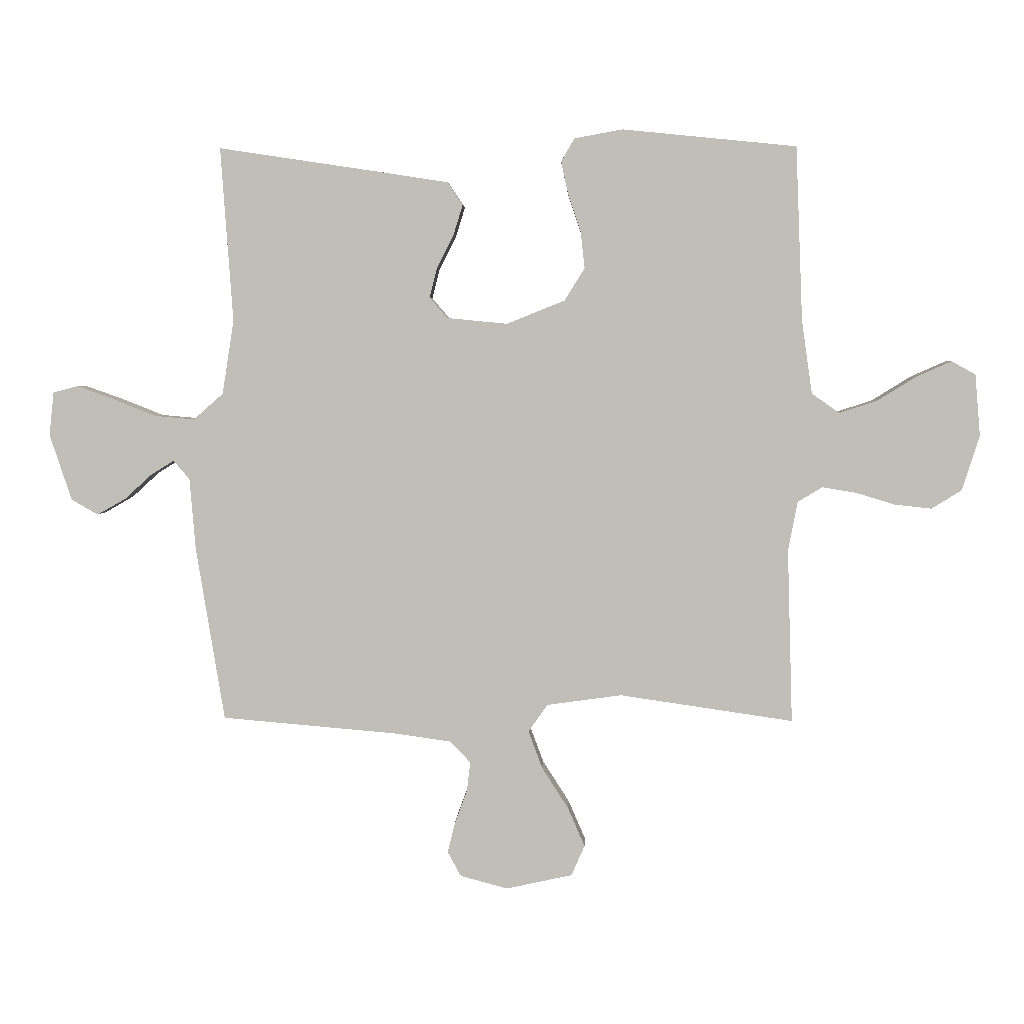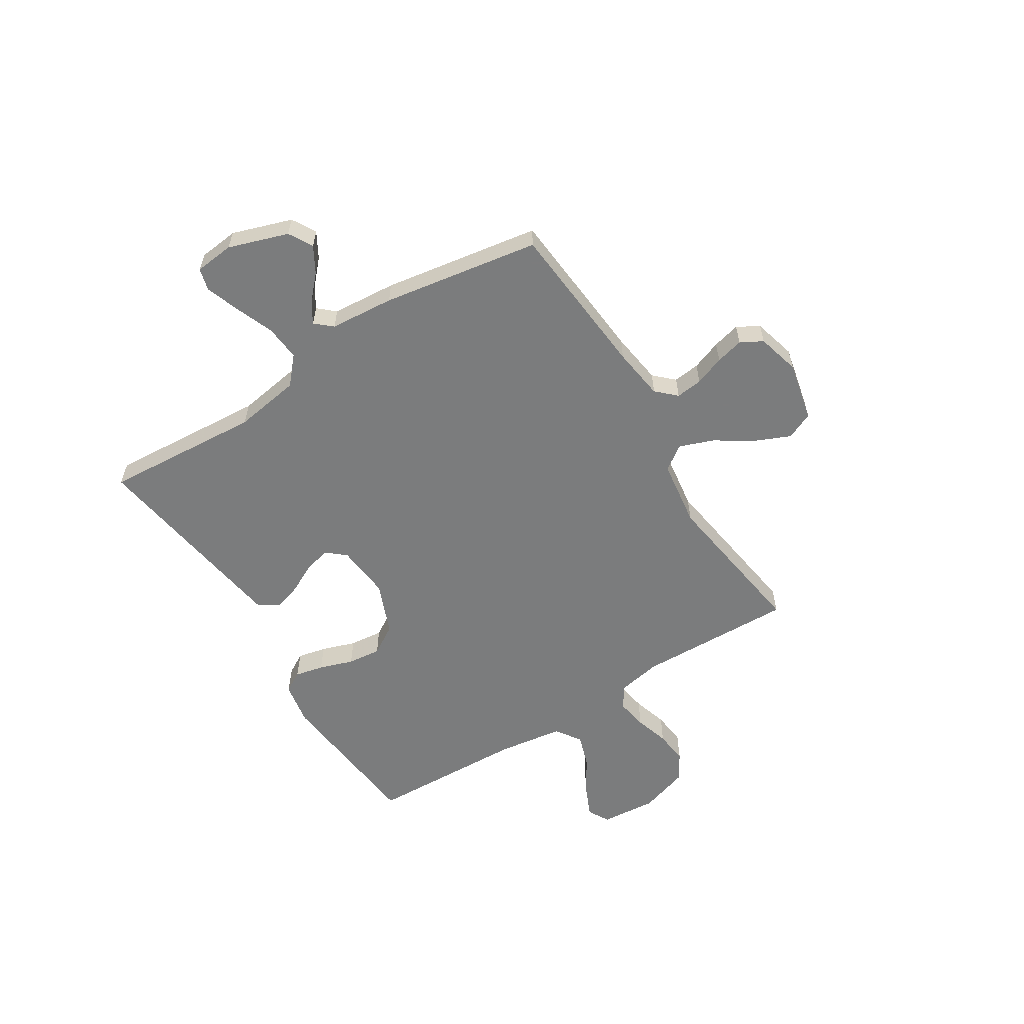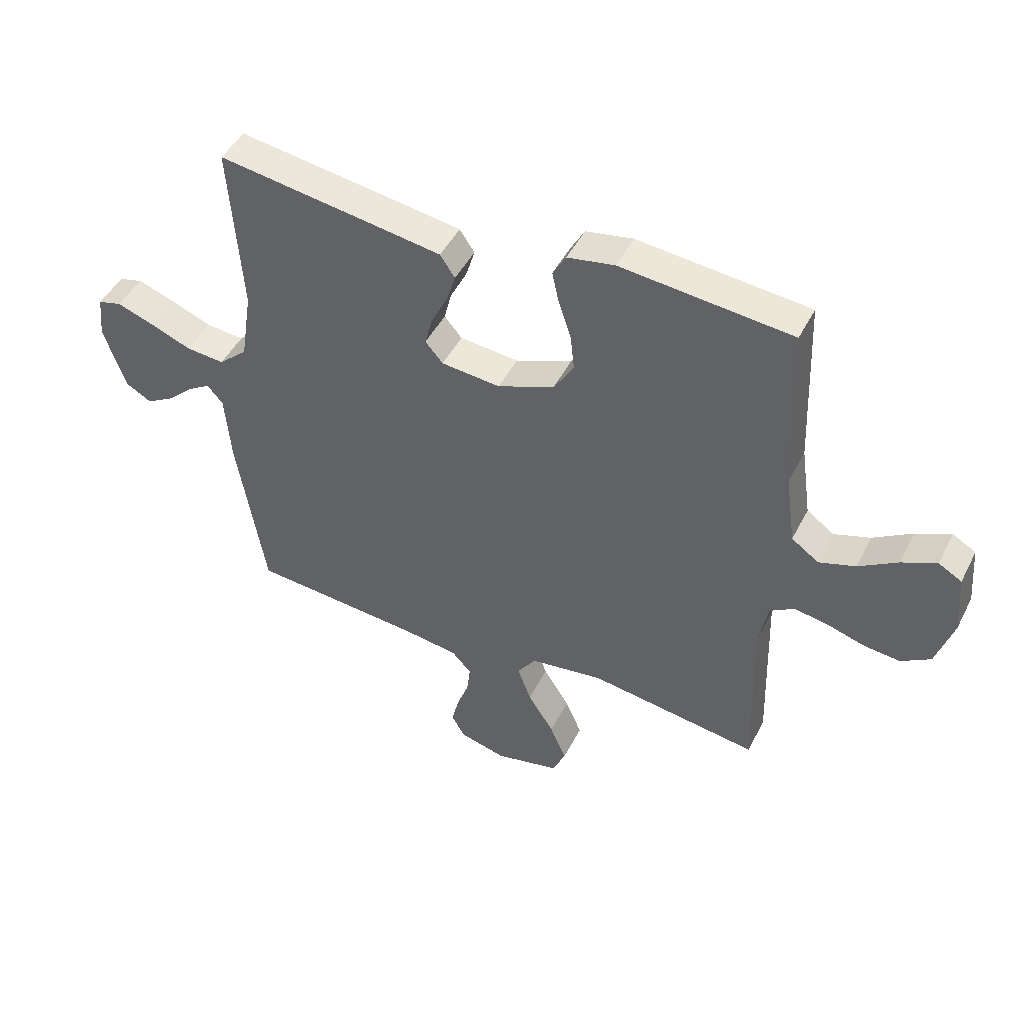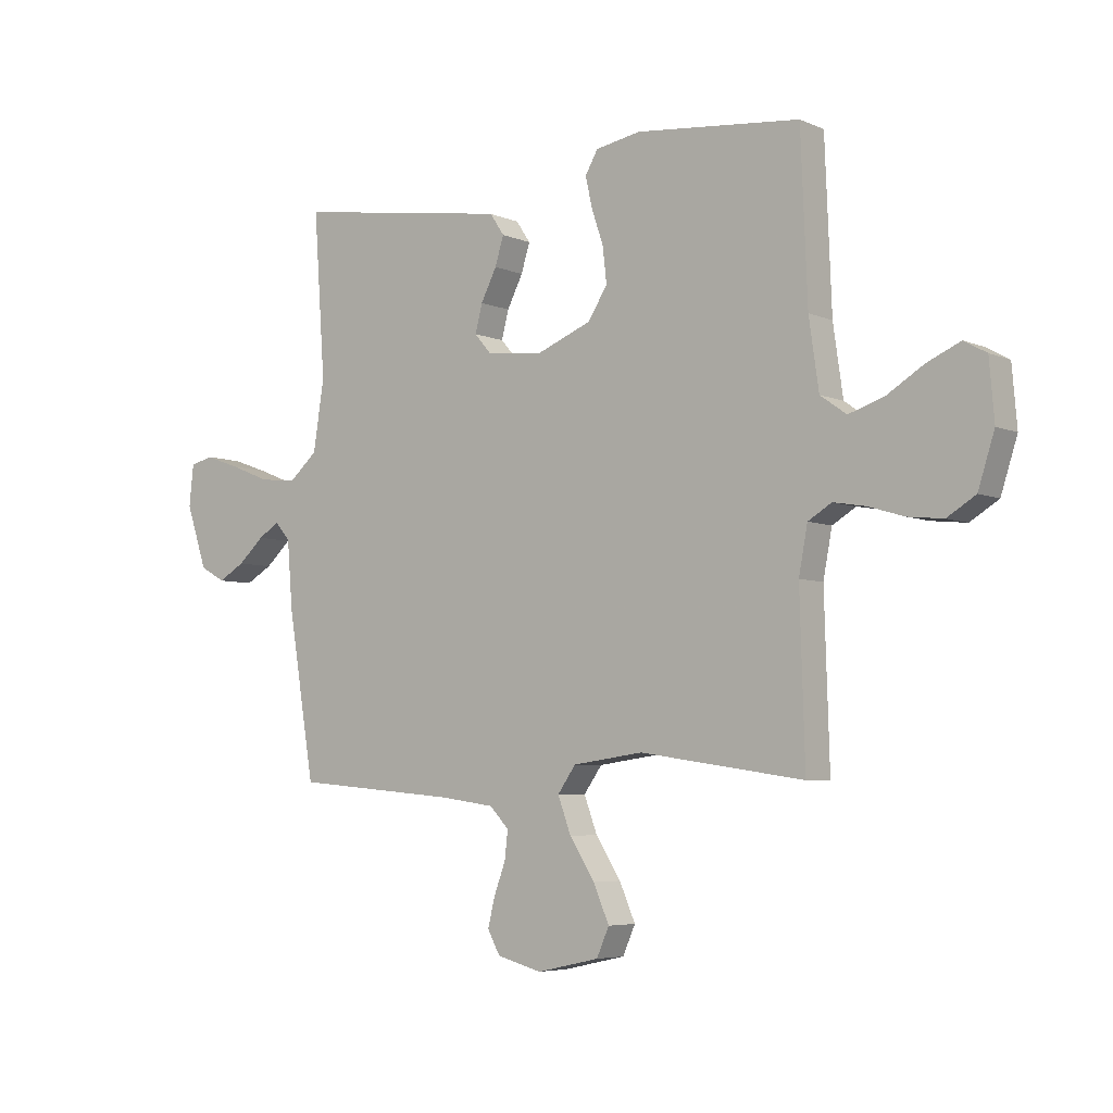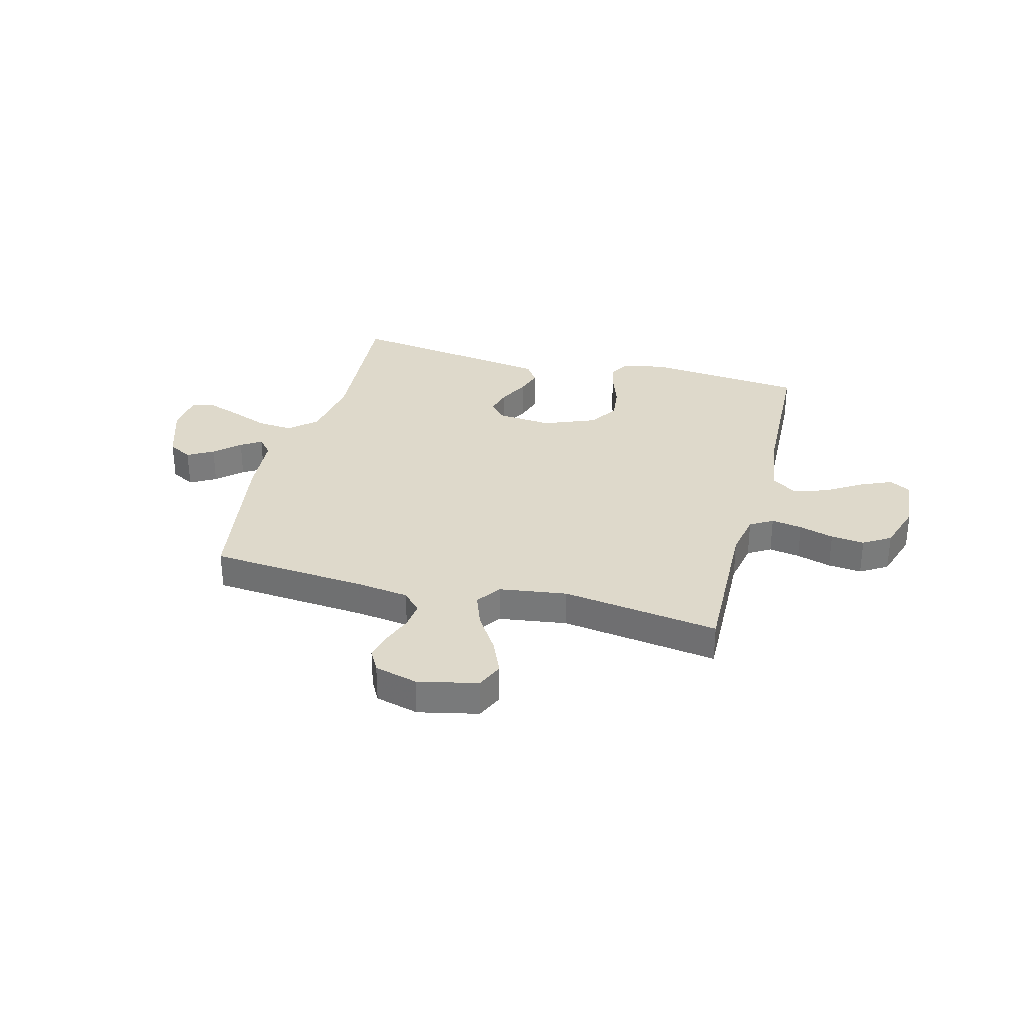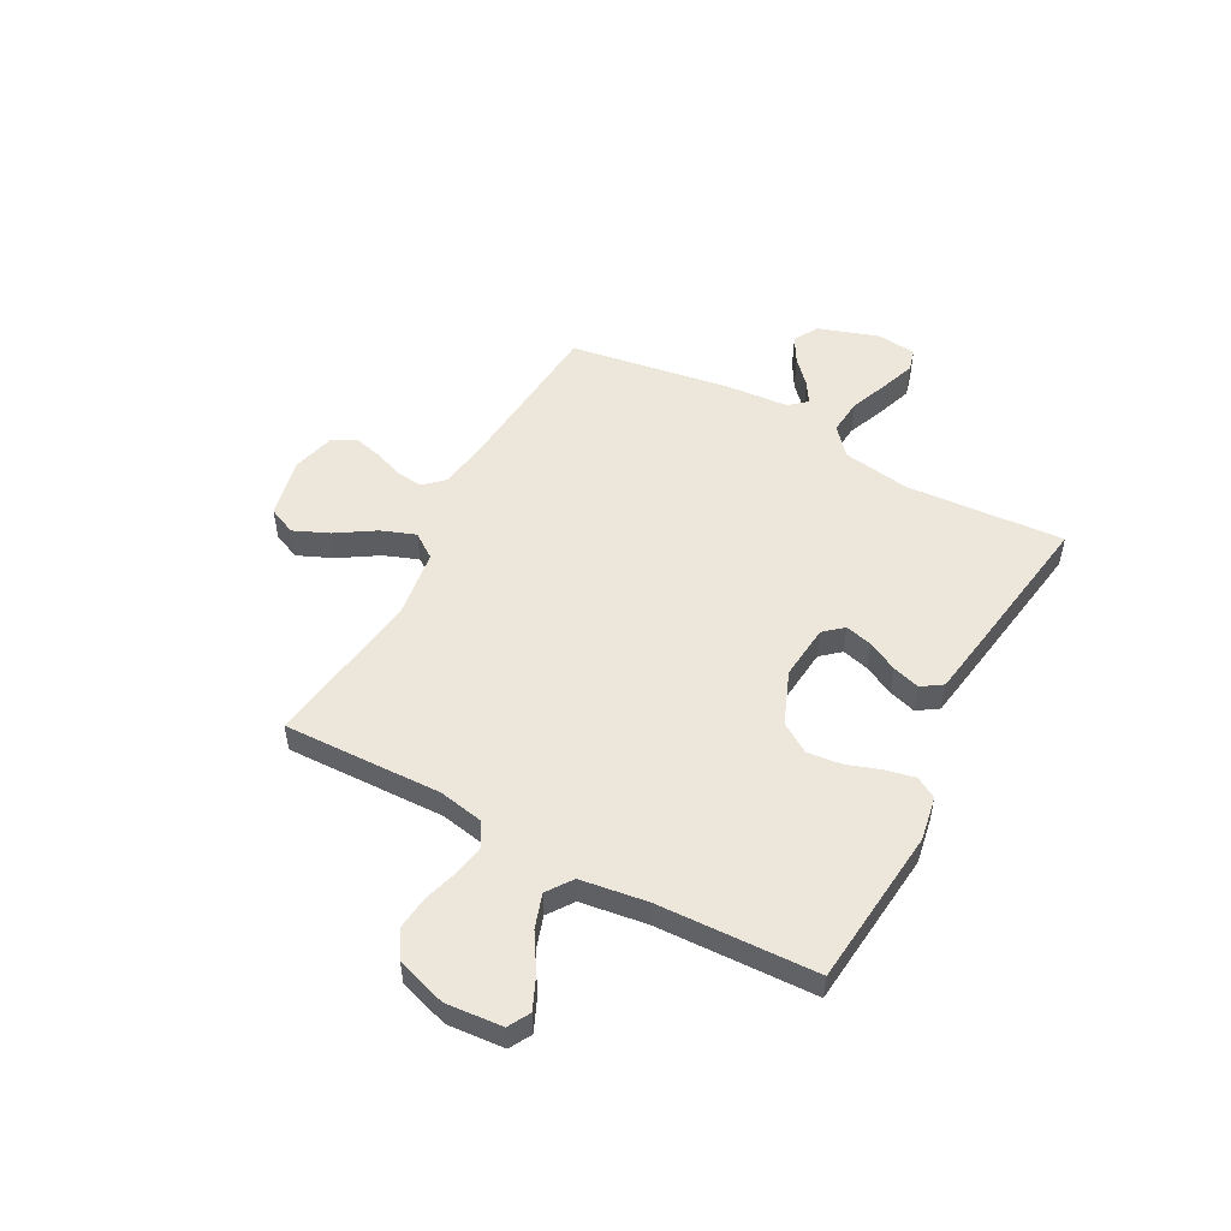
<metadata>
{"format":"obj","ext":"obj","renderer":"f3d","projection":"perspective","resolution":1024,"background":"white","views":[{"elev":3.8,"azim":-177.9,"up":"+Z"},{"elev":-58.7,"azim":122.0,"up":"+Y"},{"elev":46.4,"azim":-154.1,"up":"+Z"},{"elev":-5.4,"azim":-142.5,"up":"+Z"},{"elev":31.7,"azim":-165.4,"up":"+Y"},{"elev":52.0,"azim":-61.7,"up":"+Y"}]}
</metadata>
<code>
v 0.5 0.07 0.5
v 0.479 0.07 0.2
v 0.499 0.07 0.073
v 0.55 0.07 0.028
v 0.618 0.07 0.034
v 0.691 0.07 0.063
v 0.756 0.07 0.086
v 0.798 0.07 0.075
v 0.806 0.07 0
v 0.768 0.07 -0.114
v 0.722 0.07 -0.14
v 0.673 0.07 -0.112
v 0.626 0.07 -0.069
v 0.587 0.07 -0.045
v 0.559 0.07 -0.077
v 0.549 0.07 -0.2
v 0.5 0.07 -0.5
v 0.2 0.07 -0.526
v 0.1 0.07 -0.54
v 0.065 0.07 -0.577
v 0.071 0.07 -0.628
v 0.092 0.07 -0.685
v 0.105 0.07 -0.738
v 0.082 0.07 -0.78
v 0 0.07 -0.802
v -0.114 0.07 -0.777
v -0.137 0.07 -0.725
v -0.108 0.07 -0.658
v -0.062 0.07 -0.586
v -0.038 0.07 -0.521
v -0.071 0.07 -0.474
v -0.2 0.07 -0.456
v -0.5 0.07 -0.5
v -0.491 0.07 -0.2
v -0.507 0.07 -0.115
v -0.55 0.07 -0.089
v -0.609 0.07 -0.099
v -0.675 0.07 -0.119
v -0.739 0.07 -0.126
v -0.791 0.07 -0.094
v -0.821 0.07 0
v -0.812 0.07 0.107
v -0.771 0.07 0.13
v -0.71 0.07 0.103
v -0.642 0.07 0.061
v -0.578 0.07 0.04
v -0.53 0.07 0.074
v -0.512 0.07 0.2
v -0.5 0.07 0.5
v -0.2 0.07 0.53
v -0.117 0.07 0.515
v -0.094 0.07 0.475
v -0.106 0.07 0.42
v -0.128 0.07 0.355
v -0.135 0.07 0.291
v -0.1 0.07 0.235
v 0 0.07 0.195
v 0.104 0.07 0.205
v 0.135 0.07 0.241
v 0.122 0.07 0.292
v 0.093 0.07 0.349
v 0.077 0.07 0.401
v 0.103 0.07 0.44
v 0.2 0.07 0.455
v 0.5 0 0.5
v 0.479 0 0.2
v 0.499 0 0.073
v 0.55 0 0.028
v 0.618 0 0.034
v 0.691 0 0.063
v 0.756 0 0.086
v 0.798 0 0.075
v 0.806 0 0
v 0.768 0 -0.114
v 0.722 0 -0.14
v 0.673 0 -0.112
v 0.626 0 -0.069
v 0.587 0 -0.045
v 0.559 0 -0.077
v 0.549 0 -0.2
v 0.5 0 -0.5
v 0.2 0 -0.526
v 0.1 0 -0.54
v 0.065 0 -0.577
v 0.071 0 -0.628
v 0.092 0 -0.685
v 0.105 0 -0.738
v 0.082 0 -0.78
v 0 0 -0.802
v -0.114 0 -0.777
v -0.137 0 -0.725
v -0.108 0 -0.658
v -0.062 0 -0.586
v -0.038 0 -0.521
v -0.071 0 -0.474
v -0.2 0 -0.456
v -0.5 0 -0.5
v -0.491 0 -0.2
v -0.507 0 -0.115
v -0.55 0 -0.089
v -0.609 0 -0.099
v -0.675 0 -0.119
v -0.739 0 -0.126
v -0.791 0 -0.094
v -0.821 0 0
v -0.812 0 0.107
v -0.771 0 0.13
v -0.71 0 0.103
v -0.642 0 0.061
v -0.578 0 0.04
v -0.53 0 0.074
v -0.512 0 0.2
v -0.5 0 0.5
v -0.2 0 0.53
v -0.117 0 0.515
v -0.094 0 0.475
v -0.106 0 0.42
v -0.128 0 0.355
v -0.135 0 0.291
v -0.1 0 0.235
v 0 0 0.195
v 0.104 0 0.205
v 0.135 0 0.241
v 0.122 0 0.292
v 0.093 0 0.349
v 0.077 0 0.401
v 0.103 0 0.44
v 0.2 0 0.455
f 64 1 2
f 63 64 2
f 62 63 2
f 61 62 2
f 60 61 2
f 59 60 2 3
f 58 59 3 4
f 57 58 4
f 52 53 54
f 51 52 54
f 50 51 54
f 49 50 54
f 48 49 54
f 47 48 54 55
f 46 47 55 56
f 43 44 45
f 42 43 45
f 41 42 45
f 40 41 45
f 39 40 45
f 38 39 45
f 37 38 45
f 36 37 45 46
f 46 56 57
f 36 46 57
f 35 36 57
f 32 33 34
f 35 57 4
f 34 35 4
f 32 34 4
f 31 32 4
f 27 28 29
f 26 27 29
f 25 26 29
f 24 25 29
f 23 24 29
f 22 23 29
f 21 22 29
f 20 21 29 30
f 15 16 17 18
f 15 18 19
f 14 15 19
f 11 12 13
f 10 11 13
f 9 10 13
f 8 9 13
f 7 8 13
f 6 7 13
f 5 6 13
f 5 13 14
f 31 4 5
f 30 31 5
f 20 30 5
f 19 20 5
f 5 14 19
f 66 65 128
f 66 128 127
f 66 127 126
f 66 126 125
f 66 125 124
f 67 66 124 123
f 68 67 123 122
f 68 122 121
f 118 117 116
f 118 116 115
f 118 115 114
f 118 114 113
f 118 113 112
f 119 118 112 111
f 120 119 111 110
f 109 108 107
f 109 107 106
f 109 106 105
f 109 105 104
f 109 104 103
f 109 103 102
f 109 102 101
f 110 109 101 100
f 121 120 110
f 121 110 100
f 121 100 99
f 98 97 96
f 68 121 99
f 68 99 98
f 68 98 96
f 68 96 95
f 93 92 91
f 93 91 90
f 93 90 89
f 93 89 88
f 93 88 87
f 93 87 86
f 93 86 85
f 94 93 85 84
f 82 81 80 79
f 83 82 79
f 83 79 78
f 77 76 75
f 77 75 74
f 77 74 73
f 77 73 72
f 77 72 71
f 77 71 70
f 77 70 69
f 78 77 69
f 69 68 95
f 69 95 94
f 69 94 84
f 69 84 83
f 83 78 69
f 1 65 66 2
f 2 66 67 3
f 3 67 68 4
f 4 68 69 5
f 5 69 70 6
f 6 70 71 7
f 7 71 72 8
f 8 72 73 9
f 9 73 74 10
f 10 74 75 11
f 11 75 76 12
f 12 76 77 13
f 13 77 78 14
f 14 78 79 15
f 15 79 80 16
f 16 80 81 17
f 17 81 82 18
f 18 82 83 19
f 19 83 84 20
f 20 84 85 21
f 21 85 86 22
f 22 86 87 23
f 23 87 88 24
f 24 88 89 25
f 25 89 90 26
f 26 90 91 27
f 27 91 92 28
f 28 92 93 29
f 29 93 94 30
f 30 94 95 31
f 31 95 96 32
f 32 96 97 33
f 33 97 98 34
f 34 98 99 35
f 35 99 100 36
f 36 100 101 37
f 37 101 102 38
f 38 102 103 39
f 39 103 104 40
f 40 104 105 41
f 41 105 106 42
f 42 106 107 43
f 43 107 108 44
f 44 108 109 45
f 45 109 110 46
f 46 110 111 47
f 47 111 112 48
f 48 112 113 49
f 49 113 114 50
f 50 114 115 51
f 51 115 116 52
f 52 116 117 53
f 53 117 118 54
f 54 118 119 55
f 55 119 120 56
f 56 120 121 57
f 57 121 122 58
f 58 122 123 59
f 59 123 124 60
f 60 124 125 61
f 61 125 126 62
f 62 126 127 63
f 63 127 128 64
f 64 128 65 1

</code>
